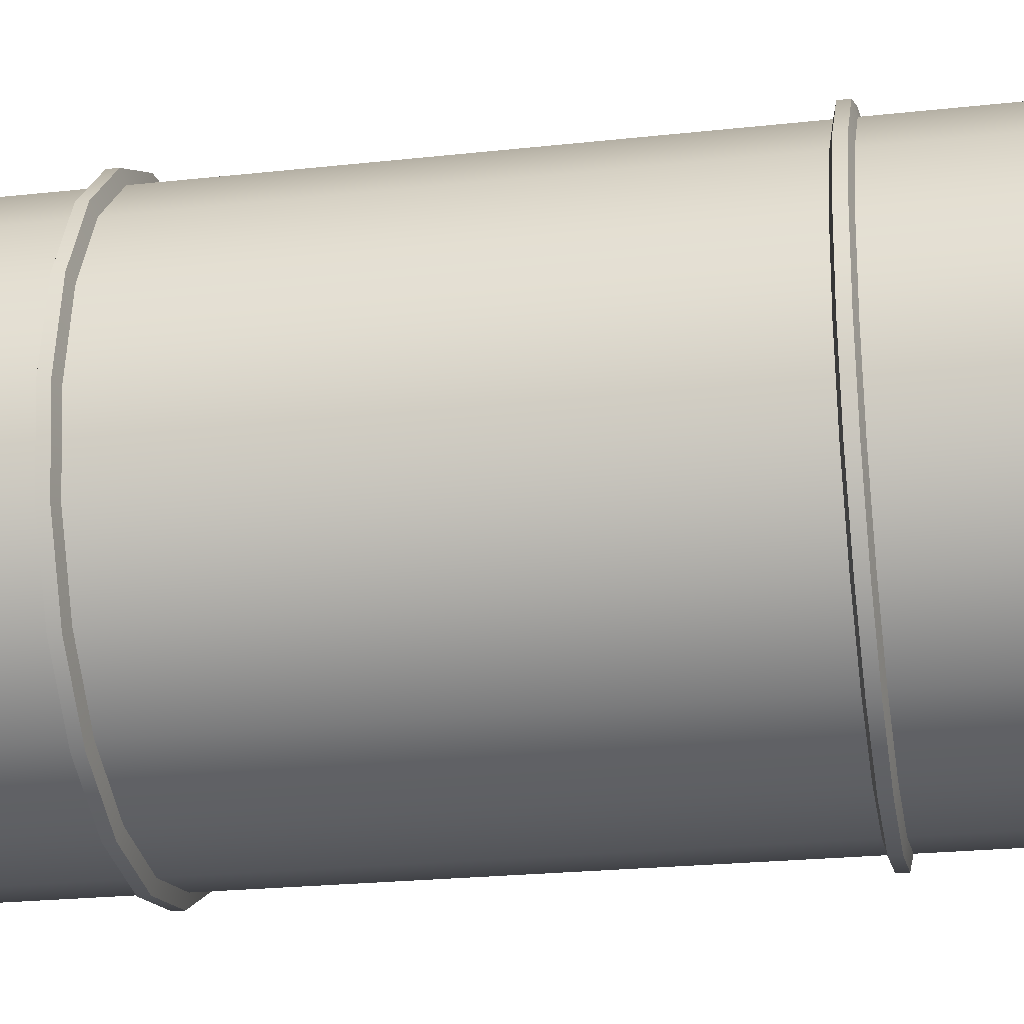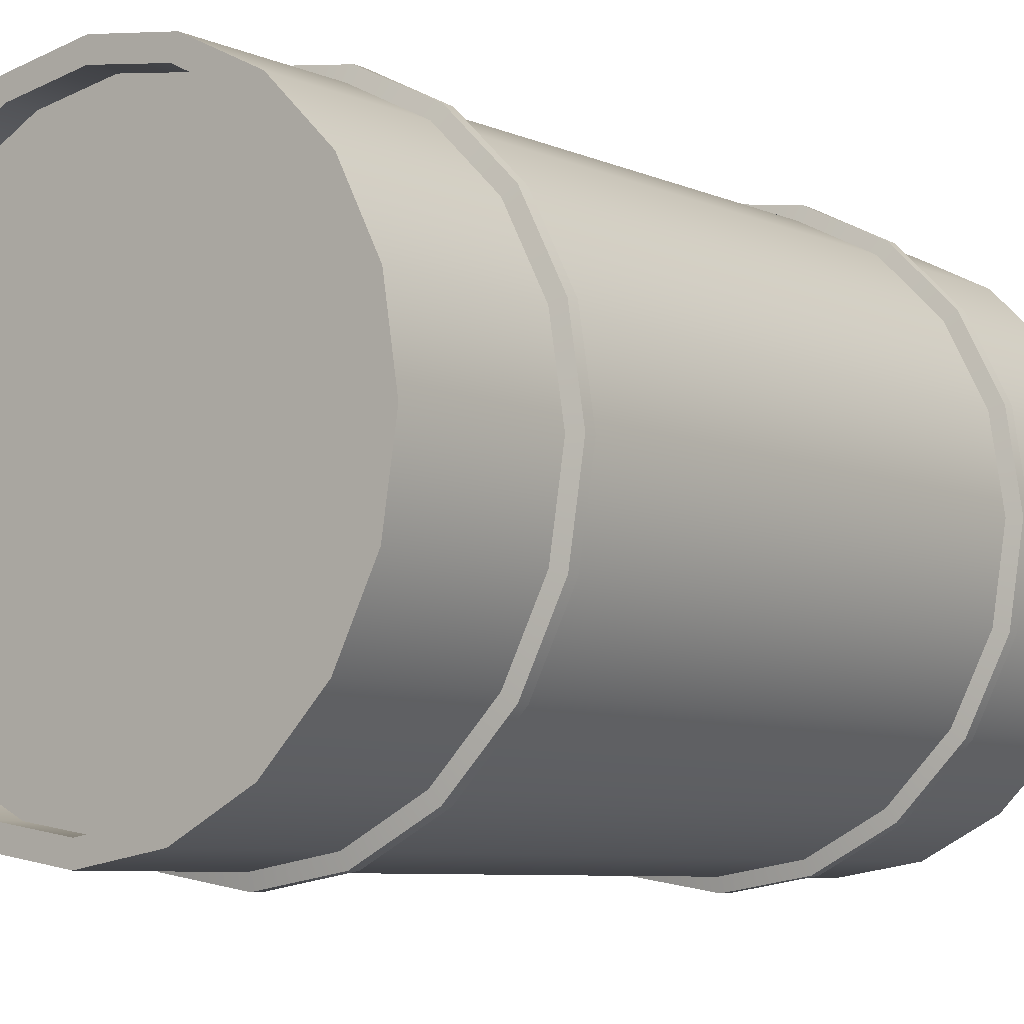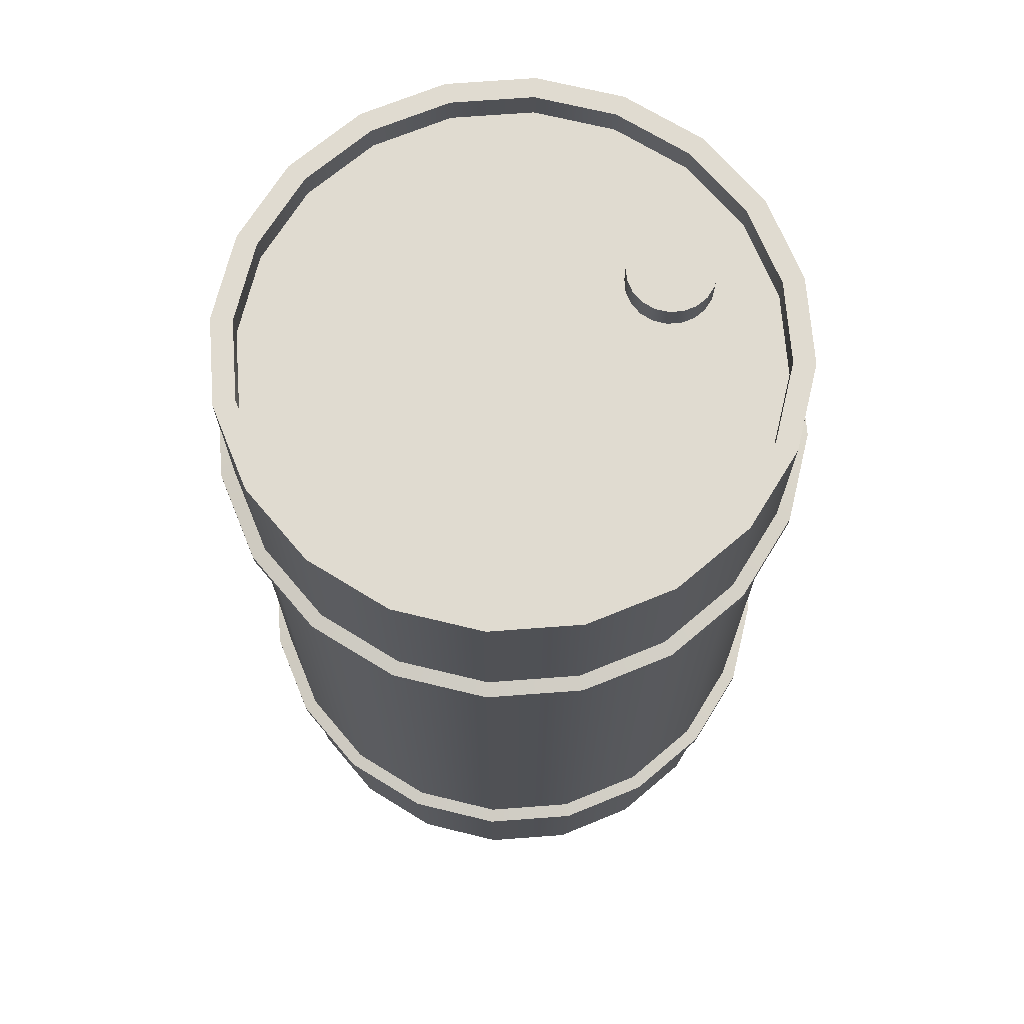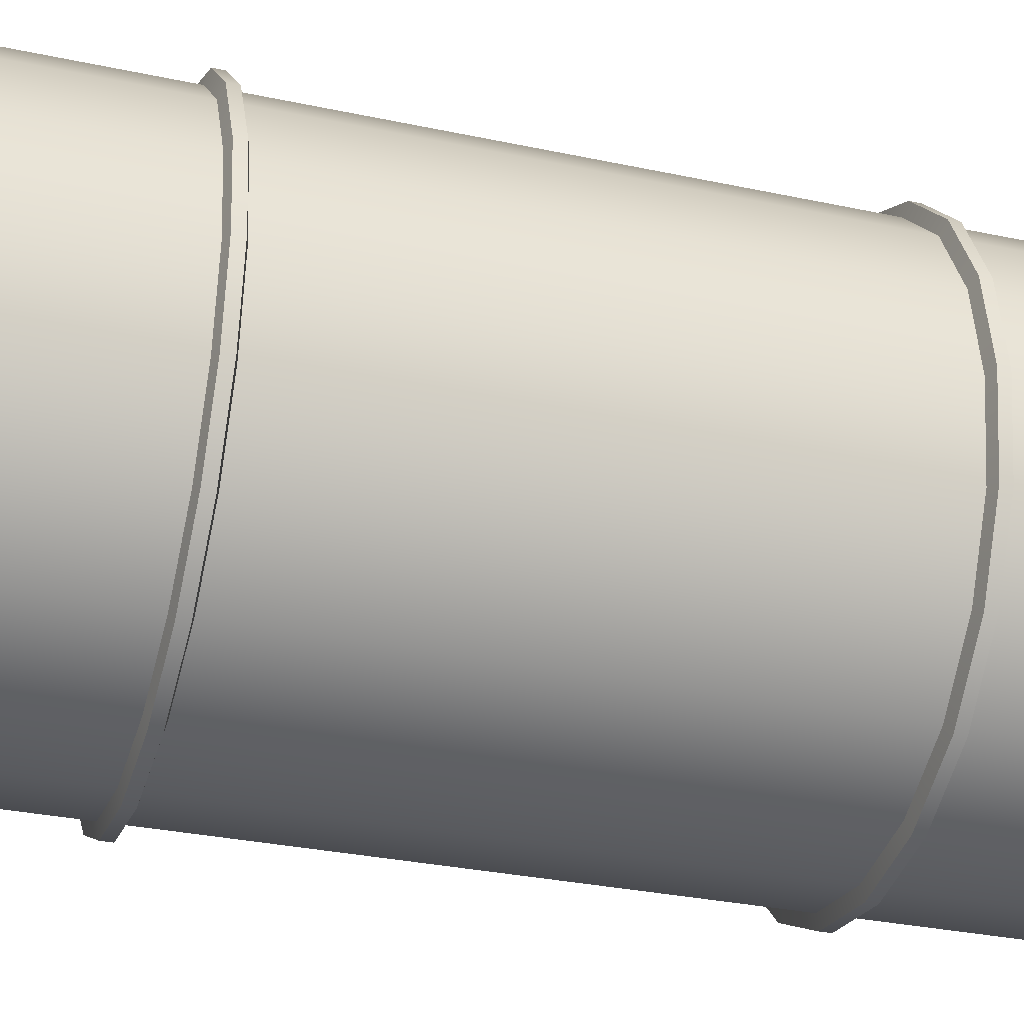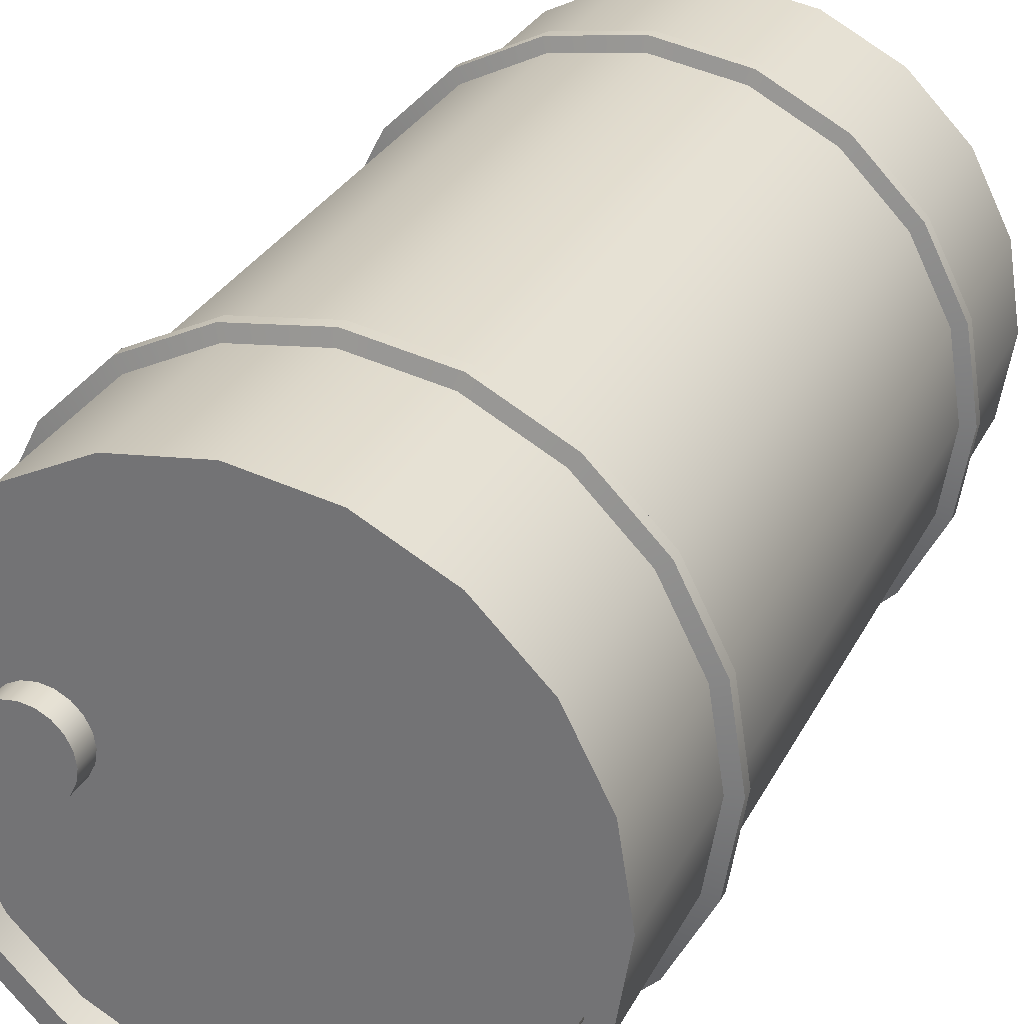
<metadata>
{"format":"obj","ext":"obj","renderer":"f3d","projection":"perspective","resolution":1024,"background":"white","views":[{"elev":-23.6,"azim":100.4,"up":"+Z"},{"elev":-7.2,"azim":-141.0,"up":"+Z"},{"elev":69.8,"azim":-31.3,"up":"+Y"},{"elev":-31.4,"azim":-106.9,"up":"+Z"},{"elev":30.2,"azim":-156.7,"up":"+Z"}]}
</metadata>
<code>
g pCylinder3
v 294.9 1269 1.599
v 286.2 1269 -15.51
v 272.7 1269 -29.08
v 255.5 1269 -37.8
v 236.6 1269 -40.8
v 217.6 1269 -37.8
v 200.5 1269 -29.08
v 186.9 1269 -15.51
v 178.2 1269 1.599
v 175.2 1269 20.56
v 178.2 1269 39.52
v 186.9 1269 56.63
v 200.5 1269 70.21
v 217.6 1269 78.92
v 236.6 1269 81.93
v 255.5 1269 78.92
v 272.7 1269 70.21
v 286.2 1269 56.63
v 294.9 1269 39.52
v 297.9 1269 20.56
v 294.9 1306 1.599
v 286.2 1306 -15.51
v 272.7 1306 -29.08
v 255.5 1306 -37.8
v 236.6 1306 -40.8
v 217.6 1306 -37.8
v 200.5 1306 -29.08
v 186.9 1306 -15.51
v 178.2 1306 1.599
v 175.2 1306 20.56
v 178.2 1306 39.52
v 186.9 1306 56.63
v 200.5 1306 70.21
v 217.6 1306 78.92
v 236.6 1306 81.93
v 255.5 1306 78.92
v 272.7 1306 70.21
v 286.2 1306 56.63
v 294.9 1306 39.52
v 297.9 1306 20.56
v 236.6 1306 20.56
v 380.4 10 -123.6
v 323.6 10 -235.1
v 235.1 10 -323.6
v 123.6 10 -380.4
v 0 10 -400
v -123.6 10 -380.4
v -235.1 10 -323.6
v -323.6 10 -235.1
v -380.4 10 -123.6
v -400 10 0
v -380.4 10 123.6
v -323.6 10 235.1
v -235.1 10 323.6
v -123.6 10 380.4
v -1.2e-05 10 400
v 123.6 10 380.4
v 235.1 10 323.6
v 323.6 10 235.1
v 380.4 10 123.6
v 400 10 0
v 380.4 1310 -123.6
v 323.6 1310 -235.1
v 235.1 1310 -323.6
v 123.6 1310 -380.4
v 0 1310 -400
v -123.6 1310 -380.4
v -235.1 1310 -323.6
v -323.6 1310 -235.1
v -380.4 1310 -123.6
v -400 1310 0
v -380.4 1310 123.6
v -323.6 1310 235.1
v -235.1 1310 323.6
v -123.6 1310 380.4
v -1.2e-05 1310 400
v 123.6 1310 380.4
v 235.1 1310 323.6
v 323.6 1310 235.1
v 380.4 1310 123.6
v 400 1310 0
v 351.5 10 -114.2
v 299 10 -217.3
v 217.3 10 -299
v 114.2 10 -351.5
v 3e-06 10 -369.6
v -114.2 10 -351.5
v -217.3 10 -299
v -299 10 -217.3
v -351.5 10 -114.2
v -369.6 10 0
v -351.5 10 114.2
v -299 10 217.3
v -217.3 10 299
v -114.2 10 351.5
v -1.6e-05 10 369.6
v 114.2 10 351.5
v 217.3 10 299
v 299 10 217.3
v 351.5 10 114.2
v 369.6 10 -3e-05
v 351.5 1310 -114.2
v 299 1310 -217.3
v 217.3 1310 -299
v 114.2 1310 -351.5
v 3e-06 1310 -369.6
v -114.2 1310 -351.5
v -217.3 1310 -299
v -299 1310 -217.3
v -351.5 1310 -114.2
v -369.6 1310 0
v -351.5 1310 114.2
v -299 1310 217.3
v -217.3 1310 299
v -114.2 1310 351.5
v -1.6e-05 1310 369.6
v 114.2 1310 351.5
v 217.3 1310 299
v 299 1310 217.3
v 351.5 1310 114.2
v 369.6 1310 -3e-05
v 351.5 50 -114.2
v 299 50 -217.3
v 0 50 0
v 217.3 50 -299
v 114.2 50 -351.5
v 3e-06 50 -369.6
v -114.2 50 -351.5
v -217.3 50 -299
v -299 50 -217.3
v -351.5 50 -114.2
v -369.6 50 0
v -351.5 50 114.2
v -299 50 217.3
v -217.3 50 299
v -114.2 50 351.5
v -1.6e-05 50 369.6
v 114.2 50 351.5
v 217.3 50 299
v 299 50 217.3
v 351.5 50 114.2
v 369.6 50 -3e-05
v 351.5 1270 -114.2
v 299 1270 -217.3
v 0 1270 -3e-06
v 217.3 1270 -299
v 114.2 1270 -351.5
v 3e-06 1270 -369.6
v -114.2 1270 -351.5
v -217.3 1270 -299
v -299 1270 -217.3
v -351.5 1270 -114.2
v -369.6 1270 0
v -351.5 1270 114.2
v -299 1270 217.3
v -217.3 1270 299
v -114.2 1270 351.5
v -1.6e-05 1270 369.6
v 114.2 1270 351.5
v 217.3 1270 299
v 299 1270 217.3
v 351.5 1270 114.2
v 369.6 1270 -3e-05
v 380.4 1050 -123.6
v 323.6 1050 -235.1
v 235.1 1050 -323.6
v 123.6 1050 -380.4
v 0 1050 -400
v -123.6 1050 -380.4
v -235.1 1050 -323.6
v -323.6 1050 -235.1
v -380.4 1050 -123.6
v -400 1050 0
v -380.4 1050 123.6
v -323.6 1050 235.1
v -235.1 1050 323.6
v -123.6 1050 380.4
v -1.2e-05 1050 400
v 123.6 1050 380.4
v 235.1 1050 323.6
v 323.6 1050 235.1
v 380.4 1050 123.6
v 400 1050 0
v 380.4 1076 -123.6
v 400 1076 0
v 380.4 1076 123.6
v 323.6 1076 235.1
v 235.1 1076 323.6
v 123.6 1076 380.4
v -1.2e-05 1076 400
v -123.6 1076 380.4
v -235.1 1076 323.6
v -323.6 1076 235.1
v -380.4 1076 123.6
v -400 1076 0
v -380.4 1076 -123.6
v -323.6 1076 -235.1
v -235.1 1076 -323.6
v -123.6 1076 -380.4
v 0 1076 -400
v 123.6 1076 -380.4
v 235.1 1076 -323.6
v 323.6 1076 -235.1
v 380.4 270 -123.6
v 323.6 270 -235.1
v 235.1 270 -323.6
v 123.6 270 -380.4
v 0 270 -400
v -123.6 270 -380.4
v -235.1 270 -323.6
v -323.6 270 -235.1
v -380.4 270 -123.6
v -400 270 0
v -380.4 270 123.6
v -323.6 270 235.1
v -235.1 270 323.6
v -123.6 270 380.4
v -1.2e-05 270 400
v 123.6 270 380.4
v 235.1 270 323.6
v 323.6 270 235.1
v 380.4 270 123.6
v 400 270 0
v 380.4 244 -123.6
v 323.6 244 -235.1
v 235.1 244 -323.6
v 123.6 244 -380.4
v 0 244 -400
v -123.6 244 -380.4
v -235.1 244 -323.6
v -323.6 244 -235.1
v -380.4 244 -123.6
v -400 244 0
v -380.4 244 123.6
v -323.6 244 235.1
v -235.1 244 323.6
v -123.6 244 380.4
v -1.2e-05 244 400
v 123.6 244 380.4
v 235.1 244 323.6
v 323.6 244 235.1
v 380.4 244 123.6
v 400 244 0
v 399.2 1055 -129.7
v 339.6 1055 -246.7
v 339.6 1071 -246.7
v 399.2 1071 -129.7
v 246.7 1055 -339.6
v 246.7 1071 -339.6
v 129.7 1055 -399.2
v 129.7 1071 -399.2
v 0 1055 -419.8
v 0 1071 -419.8
v -129.7 1055 -399.2
v -129.7 1071 -399.2
v -246.7 1055 -339.6
v -246.7 1071 -339.6
v -339.6 1055 -246.7
v -339.6 1071 -246.7
v -399.2 1055 -129.7
v -399.2 1071 -129.7
v -419.8 1055 -3e-06
v -419.8 1071 -3e-06
v -399.2 1055 129.7
v -399.2 1071 129.7
v -339.6 1055 246.7
v -339.6 1071 246.7
v -246.7 1055 339.6
v -246.7 1071 339.6
v -129.7 1055 399.2
v -129.7 1071 399.2
v -5e-06 1055 419.8
v -5e-06 1071 419.8
v 129.7 1055 399.2
v 129.7 1071 399.2
v 246.7 1055 339.6
v 246.7 1071 339.6
v 339.6 1055 246.7
v 339.6 1071 246.7
v 399.2 1055 129.7
v 399.2 1071 129.7
v 419.8 1055 1.9e-05
v 419.8 1071 1.9e-05
v 399.2 249 -129.7
v 339.6 249 -246.7
v 339.6 265 -246.7
v 399.2 265 -129.7
v 246.7 249 -339.6
v 246.7 265 -339.6
v 129.7 249 -399.2
v 129.7 265 -399.2
v -3e-06 249 -419.8
v -3e-06 265 -419.8
v -129.7 249 -399.2
v -129.7 265 -399.2
v -246.7 249 -339.6
v -246.7 265 -339.6
v -339.6 249 -246.7
v -339.6 265 -246.7
v -399.2 249 -129.7
v -399.2 265 -129.7
v -419.8 249 0
v -419.8 265 0
v -399.2 249 129.7
v -399.2 265 129.7
v -339.6 249 246.7
v -339.6 265 246.7
v -246.7 249 339.6
v -246.7 265 339.6
v -129.7 249 399.2
v -129.7 265 399.2
v -8e-06 249 419.8
v -8e-06 265 419.8
v 129.7 249 399.2
v 129.7 265 399.2
v 246.7 249 339.6
v 246.7 265 339.6
v 339.6 249 246.7
v 339.6 265 246.7
v 399.2 249 129.7
v 399.2 265 129.7
v 419.8 249 2e-05
v 419.8 265 1.9e-05
f 1 2 22 21
f 2 3 23 22
f 3 4 24 23
f 4 5 25 24
f 5 6 26 25
f 6 7 27 26
f 7 8 28 27
f 8 9 29 28
f 9 10 30 29
f 10 11 31 30
f 11 12 32 31
f 12 13 33 32
f 13 14 34 33
f 14 15 35 34
f 15 16 36 35
f 16 17 37 36
f 17 18 38 37
f 18 19 39 38
f 19 20 40 39
f 20 1 21 40
f 21 22 41
f 22 23 41
f 23 24 41
f 24 25 41
f 25 26 41
f 26 27 41
f 27 28 41
f 28 29 41
f 29 30 41
f 30 31 41
f 31 32 41
f 32 33 41
f 33 34 41
f 34 35 41
f 35 36 41
f 36 37 41
f 37 38 41
f 38 39 41
f 39 40 41
f 40 21 41
f 244 245 246 247
f 245 248 249 246
f 248 250 251 249
f 250 252 253 251
f 252 254 255 253
f 254 256 257 255
f 256 258 259 257
f 258 260 261 259
f 260 262 263 261
f 262 264 265 263
f 264 266 267 265
f 266 268 269 267
f 268 270 271 269
f 270 272 273 271
f 272 274 275 273
f 274 276 277 275
f 276 278 279 277
f 278 280 281 279
f 280 282 283 281
f 282 244 247 283
f 123 122 124
f 125 123 124
f 126 125 124
f 127 126 124
f 128 127 124
f 129 128 124
f 130 129 124
f 131 130 124
f 132 131 124
f 133 132 124
f 134 133 124
f 135 134 124
f 136 135 124
f 137 136 124
f 138 137 124
f 139 138 124
f 140 139 124
f 141 140 124
f 142 141 124
f 122 142 124
f 143 144 145
f 144 146 145
f 146 147 145
f 147 148 145
f 148 149 145
f 149 150 145
f 150 151 145
f 151 152 145
f 152 153 145
f 153 154 145
f 154 155 145
f 155 156 145
f 156 157 145
f 157 158 145
f 158 159 145
f 159 160 145
f 160 161 145
f 161 162 145
f 162 163 145
f 163 143 145
f 43 42 82 83
f 44 43 83 84
f 45 44 84 85
f 46 45 85 86
f 47 46 86 87
f 48 47 87 88
f 49 48 88 89
f 50 49 89 90
f 51 50 90 91
f 52 51 91 92
f 53 52 92 93
f 54 53 93 94
f 55 54 94 95
f 56 55 95 96
f 57 56 96 97
f 58 57 97 98
f 59 58 98 99
f 60 59 99 100
f 61 60 100 101
f 42 61 101 82
f 62 63 103 102
f 63 64 104 103
f 64 65 105 104
f 65 66 106 105
f 66 67 107 106
f 67 68 108 107
f 68 69 109 108
f 69 70 110 109
f 70 71 111 110
f 71 72 112 111
f 72 73 113 112
f 73 74 114 113
f 74 75 115 114
f 75 76 116 115
f 76 77 117 116
f 77 78 118 117
f 78 79 119 118
f 79 80 120 119
f 80 81 121 120
f 81 62 102 121
f 83 82 122 123
f 84 83 123 125
f 85 84 125 126
f 86 85 126 127
f 87 86 127 128
f 88 87 128 129
f 89 88 129 130
f 90 89 130 131
f 91 90 131 132
f 92 91 132 133
f 93 92 133 134
f 94 93 134 135
f 95 94 135 136
f 96 95 136 137
f 97 96 137 138
f 98 97 138 139
f 99 98 139 140
f 100 99 140 141
f 101 100 141 142
f 82 101 142 122
f 102 103 144 143
f 103 104 146 144
f 104 105 147 146
f 105 106 148 147
f 106 107 149 148
f 107 108 150 149
f 108 109 151 150
f 109 110 152 151
f 110 111 153 152
f 111 112 154 153
f 112 113 155 154
f 113 114 156 155
f 114 115 157 156
f 115 116 158 157
f 116 117 159 158
f 117 118 160 159
f 118 119 161 160
f 119 120 162 161
f 120 121 163 162
f 121 102 143 163
f 204 205 165 164
f 205 206 166 165
f 206 207 167 166
f 207 208 168 167
f 208 209 169 168
f 209 210 170 169
f 210 211 171 170
f 211 212 172 171
f 212 213 173 172
f 213 214 174 173
f 214 215 175 174
f 215 216 176 175
f 216 217 177 176
f 217 218 178 177
f 218 219 179 178
f 219 220 180 179
f 220 221 181 180
f 221 222 182 181
f 222 223 183 182
f 223 204 164 183
f 185 184 62 81
f 186 185 81 80
f 187 186 80 79
f 188 187 79 78
f 189 188 78 77
f 190 189 77 76
f 191 190 76 75
f 192 191 75 74
f 193 192 74 73
f 194 193 73 72
f 195 194 72 71
f 196 195 71 70
f 197 196 70 69
f 198 197 69 68
f 199 198 68 67
f 200 199 67 66
f 201 200 66 65
f 202 201 65 64
f 203 202 64 63
f 184 203 63 62
f 284 285 286 287
f 285 288 289 286
f 288 290 291 289
f 290 292 293 291
f 292 294 295 293
f 294 296 297 295
f 296 298 299 297
f 298 300 301 299
f 300 302 303 301
f 302 304 305 303
f 304 306 307 305
f 306 308 309 307
f 308 310 311 309
f 310 312 313 311
f 312 314 315 313
f 314 316 317 315
f 316 318 319 317
f 318 320 321 319
f 320 322 323 321
f 322 284 287 323
f 42 43 225 224
f 43 44 226 225
f 44 45 227 226
f 45 46 228 227
f 46 47 229 228
f 47 48 230 229
f 48 49 231 230
f 49 50 232 231
f 50 51 233 232
f 51 52 234 233
f 52 53 235 234
f 53 54 236 235
f 54 55 237 236
f 55 56 238 237
f 56 57 239 238
f 57 58 240 239
f 58 59 241 240
f 59 60 242 241
f 60 61 243 242
f 61 42 224 243
f 164 165 245 244
f 165 166 248 245
f 166 167 250 248
f 167 168 252 250
f 168 169 254 252
f 169 170 256 254
f 170 171 258 256
f 171 172 260 258
f 172 173 262 260
f 173 174 264 262
f 174 175 266 264
f 175 176 268 266
f 176 177 270 268
f 177 178 272 270
f 178 179 274 272
f 179 180 276 274
f 180 181 278 276
f 181 182 280 278
f 182 183 282 280
f 183 164 244 282
f 203 184 247 246
f 202 203 246 249
f 201 202 249 251
f 200 201 251 253
f 199 200 253 255
f 198 199 255 257
f 197 198 257 259
f 196 197 259 261
f 195 196 261 263
f 194 195 263 265
f 193 194 265 267
f 192 193 267 269
f 191 192 269 271
f 190 191 271 273
f 189 190 273 275
f 188 189 275 277
f 187 188 277 279
f 186 187 279 281
f 185 186 281 283
f 184 185 283 247
f 224 225 285 284
f 225 226 288 285
f 226 227 290 288
f 227 228 292 290
f 228 229 294 292
f 229 230 296 294
f 230 231 298 296
f 231 232 300 298
f 232 233 302 300
f 233 234 304 302
f 234 235 306 304
f 235 236 308 306
f 236 237 310 308
f 237 238 312 310
f 238 239 314 312
f 239 240 316 314
f 240 241 318 316
f 241 242 320 318
f 242 243 322 320
f 243 224 284 322
f 205 204 287 286
f 206 205 286 289
f 207 206 289 291
f 208 207 291 293
f 209 208 293 295
f 210 209 295 297
f 211 210 297 299
f 212 211 299 301
f 213 212 301 303
f 214 213 303 305
f 215 214 305 307
f 216 215 307 309
f 217 216 309 311
f 218 217 311 313
f 219 218 313 315
f 220 219 315 317
f 221 220 317 319
f 222 221 319 321
f 223 222 321 323
f 204 223 323 287

</code>
